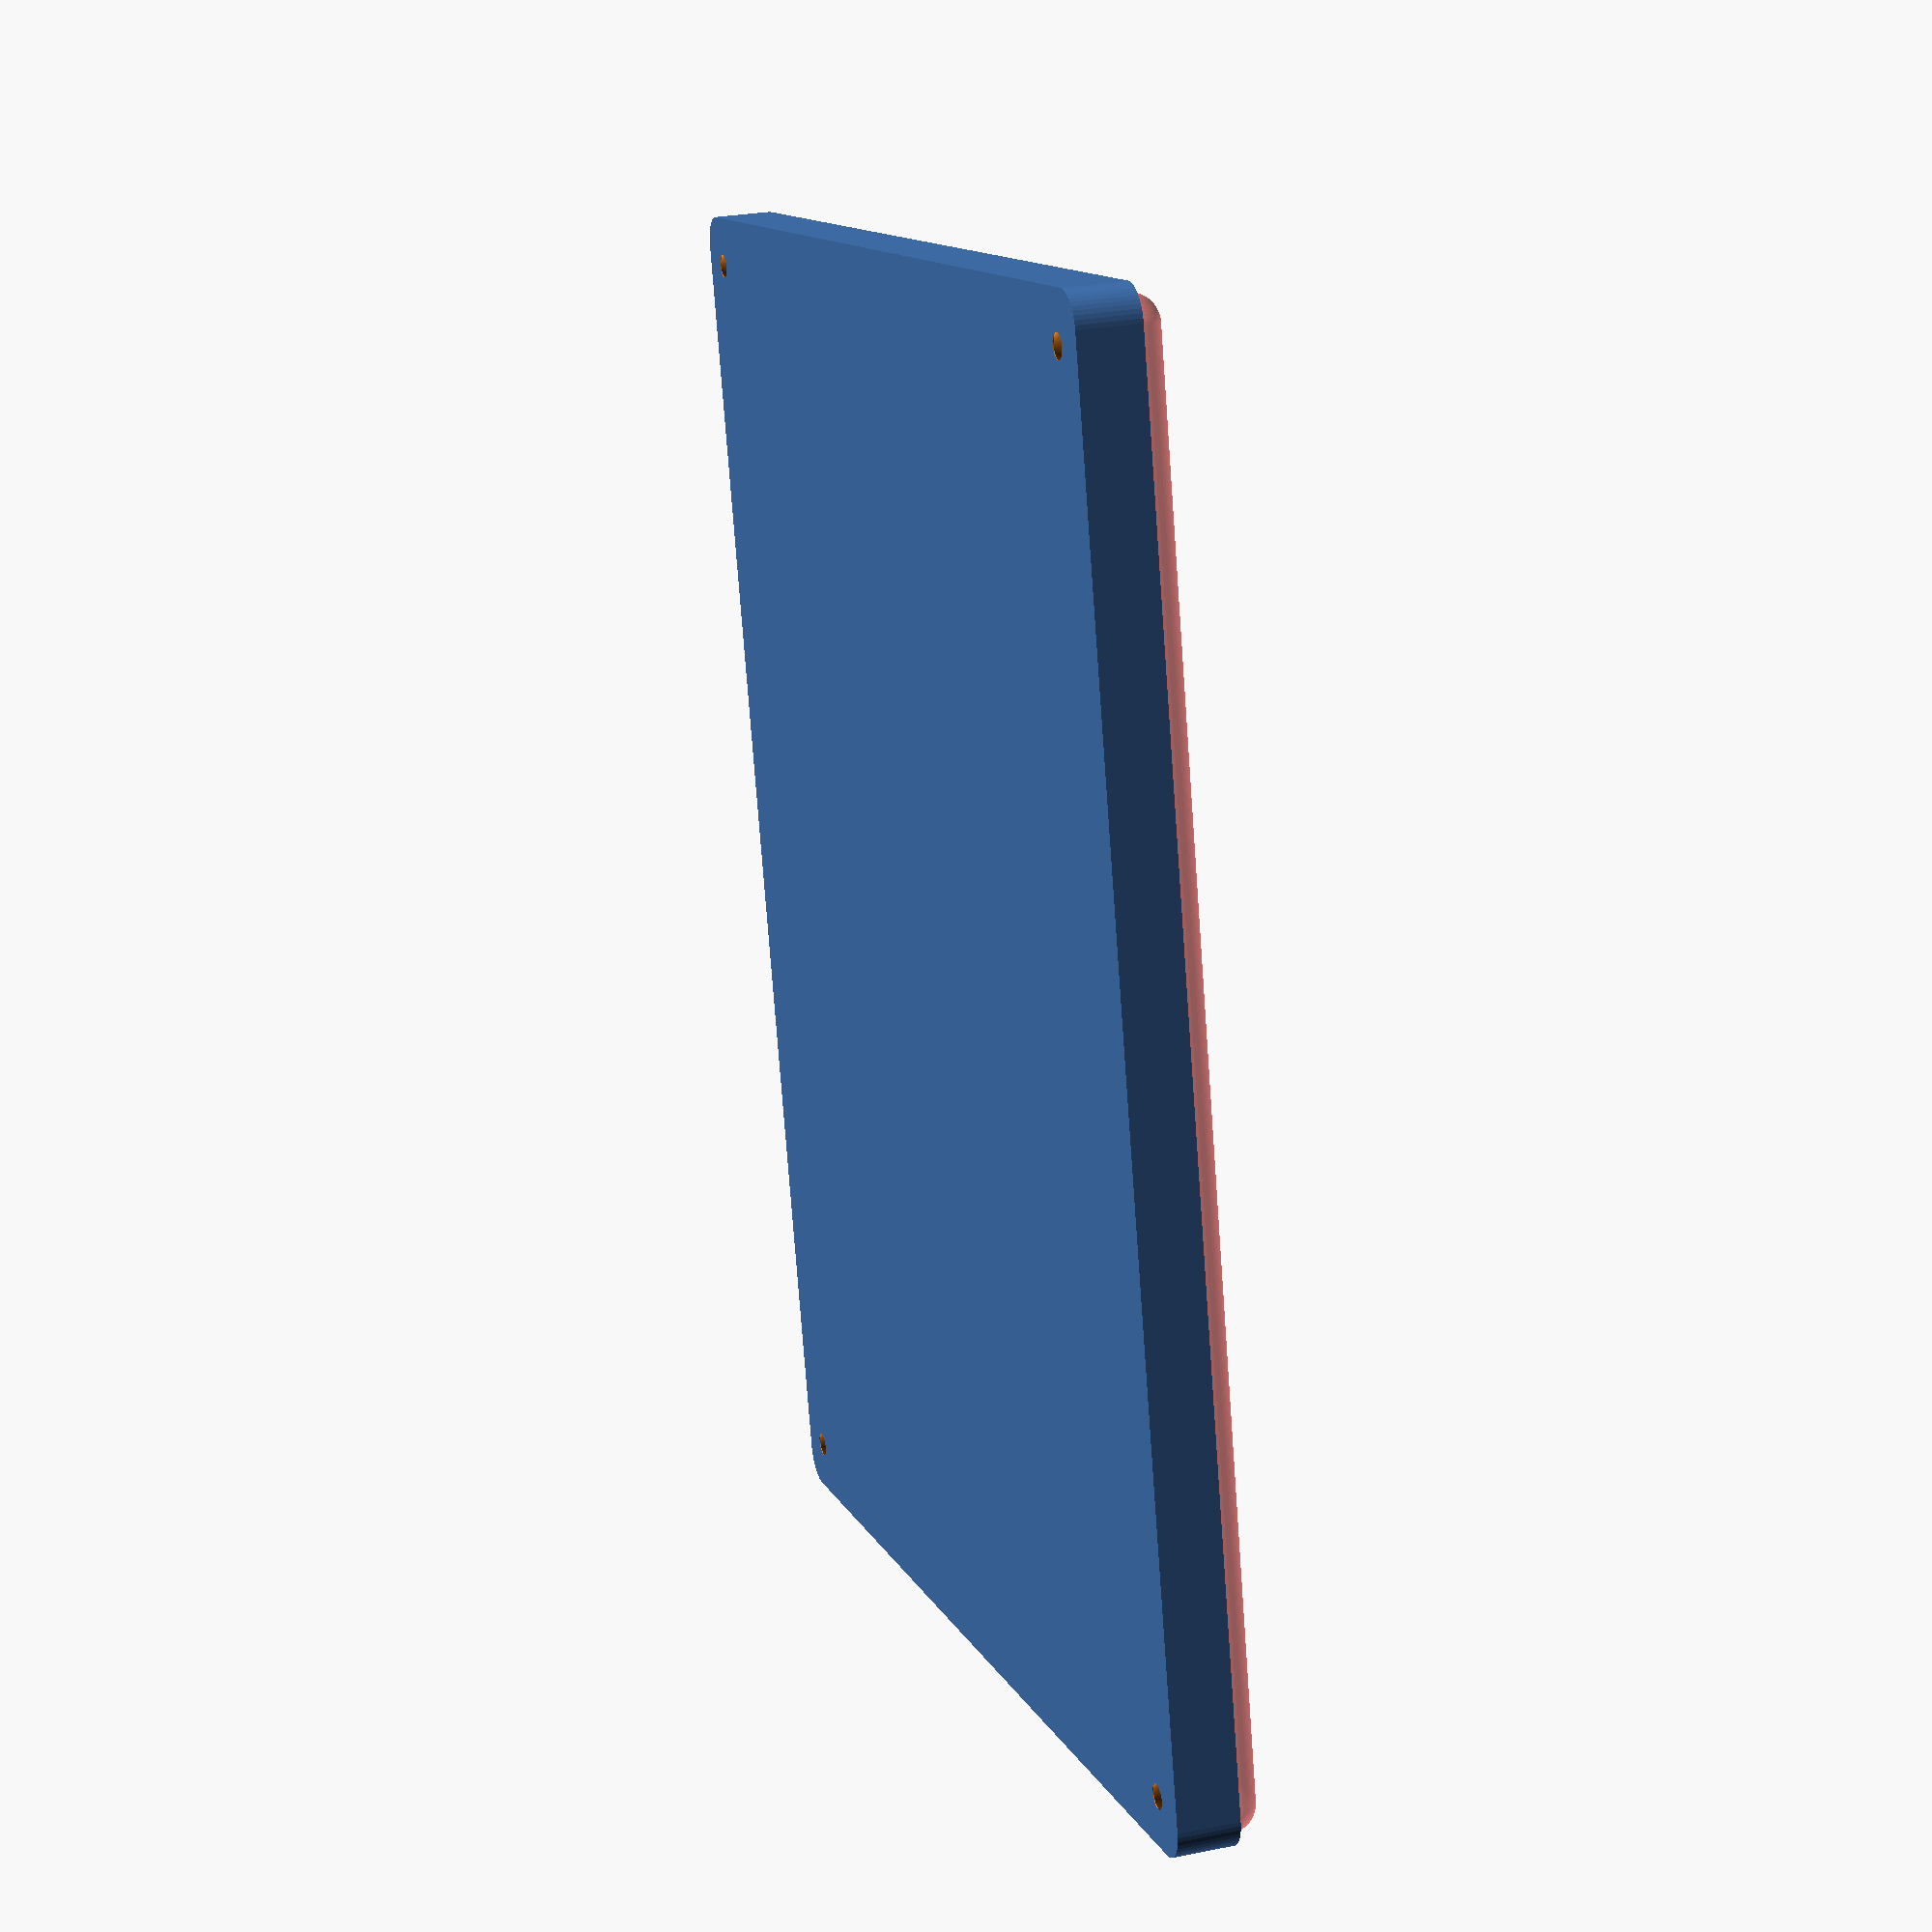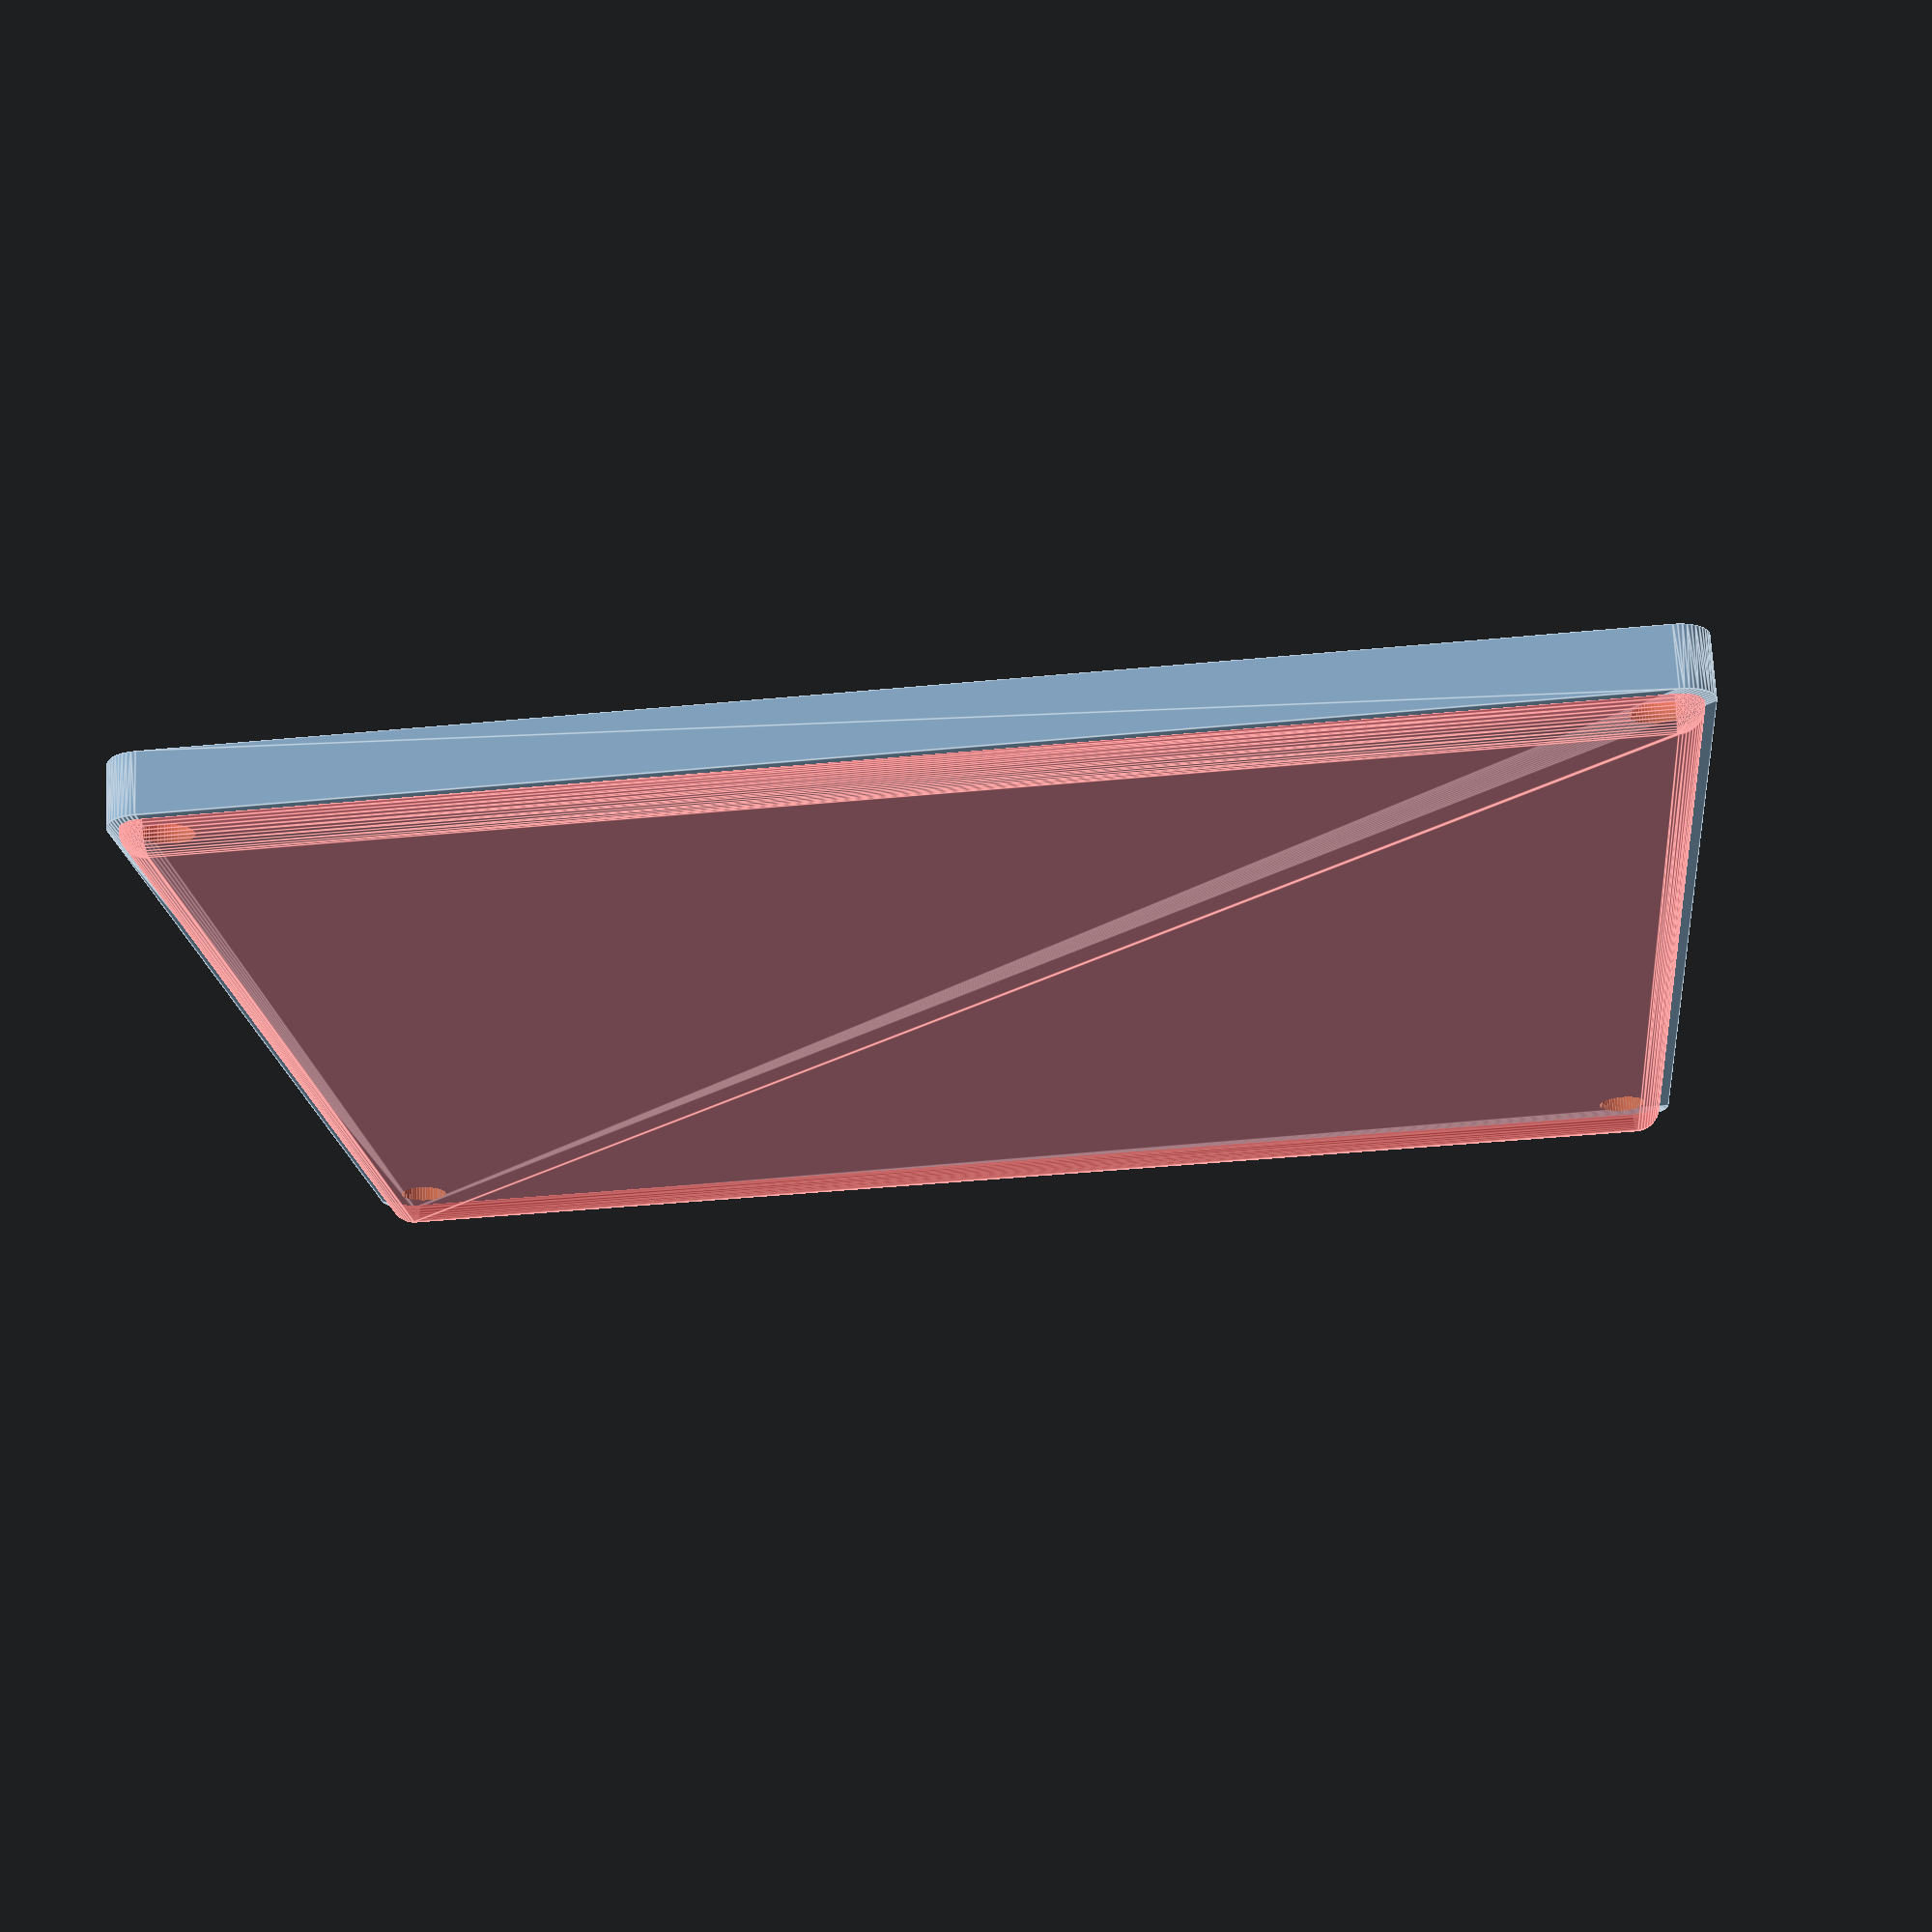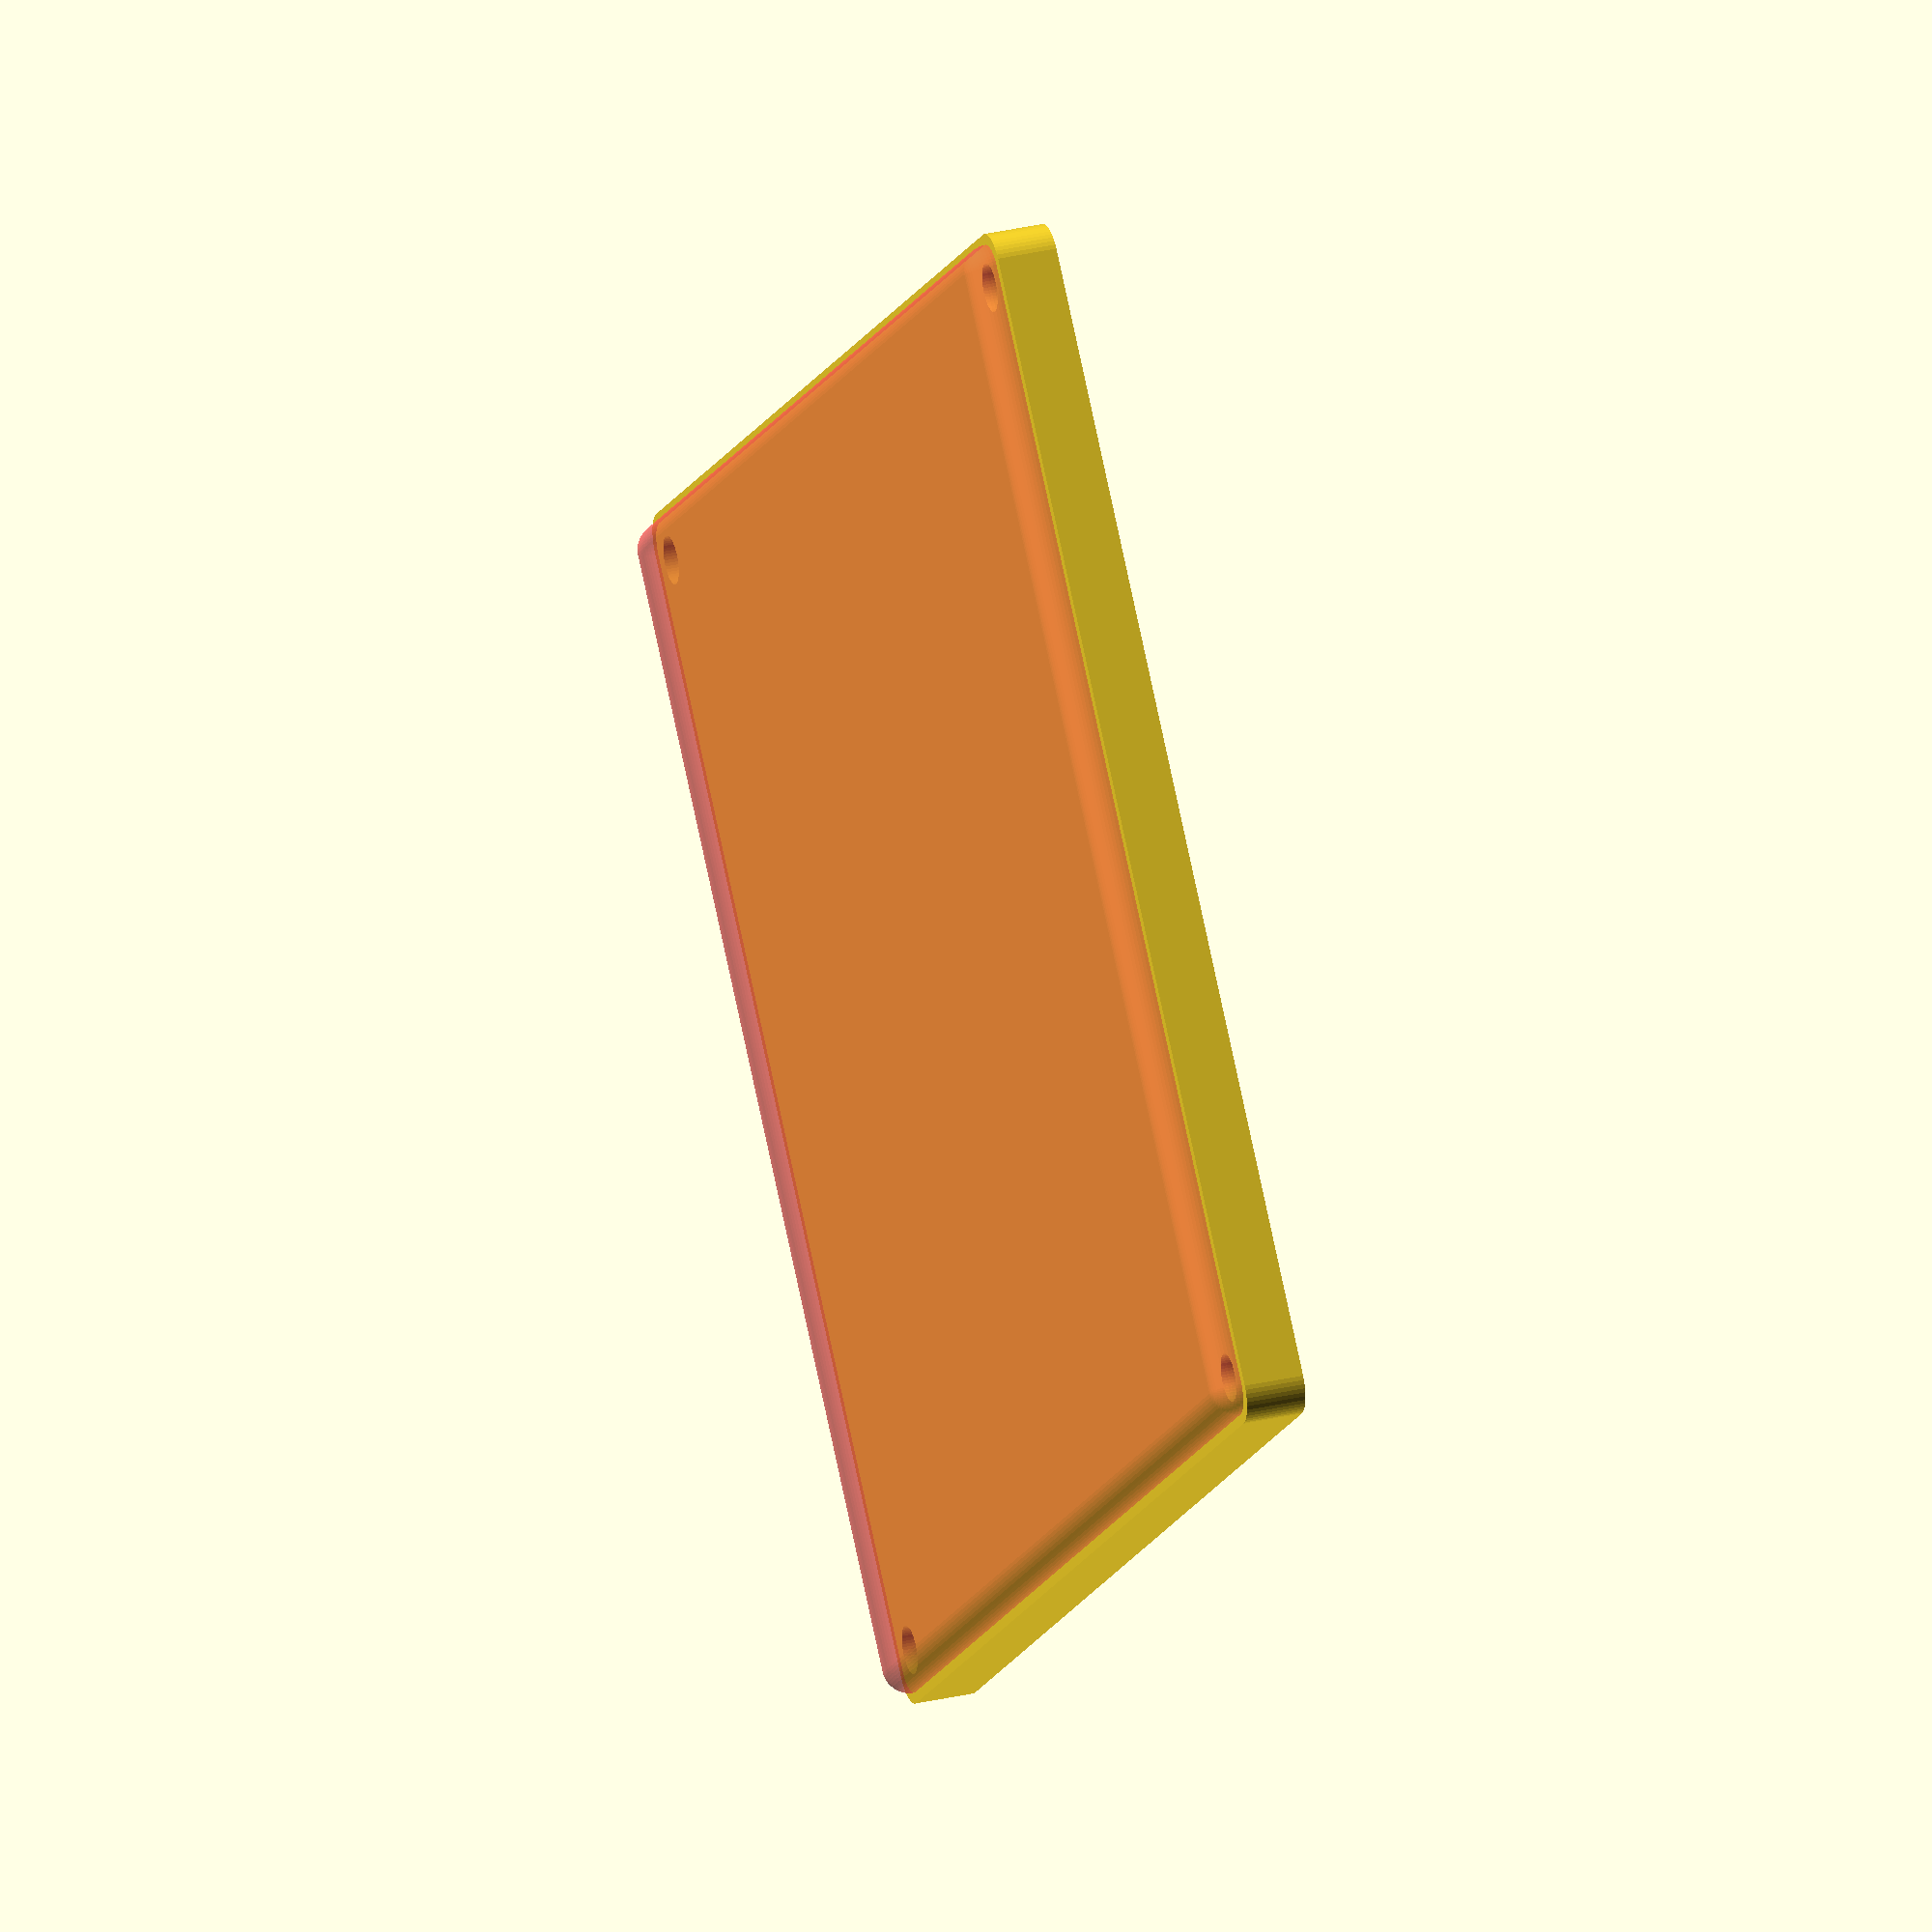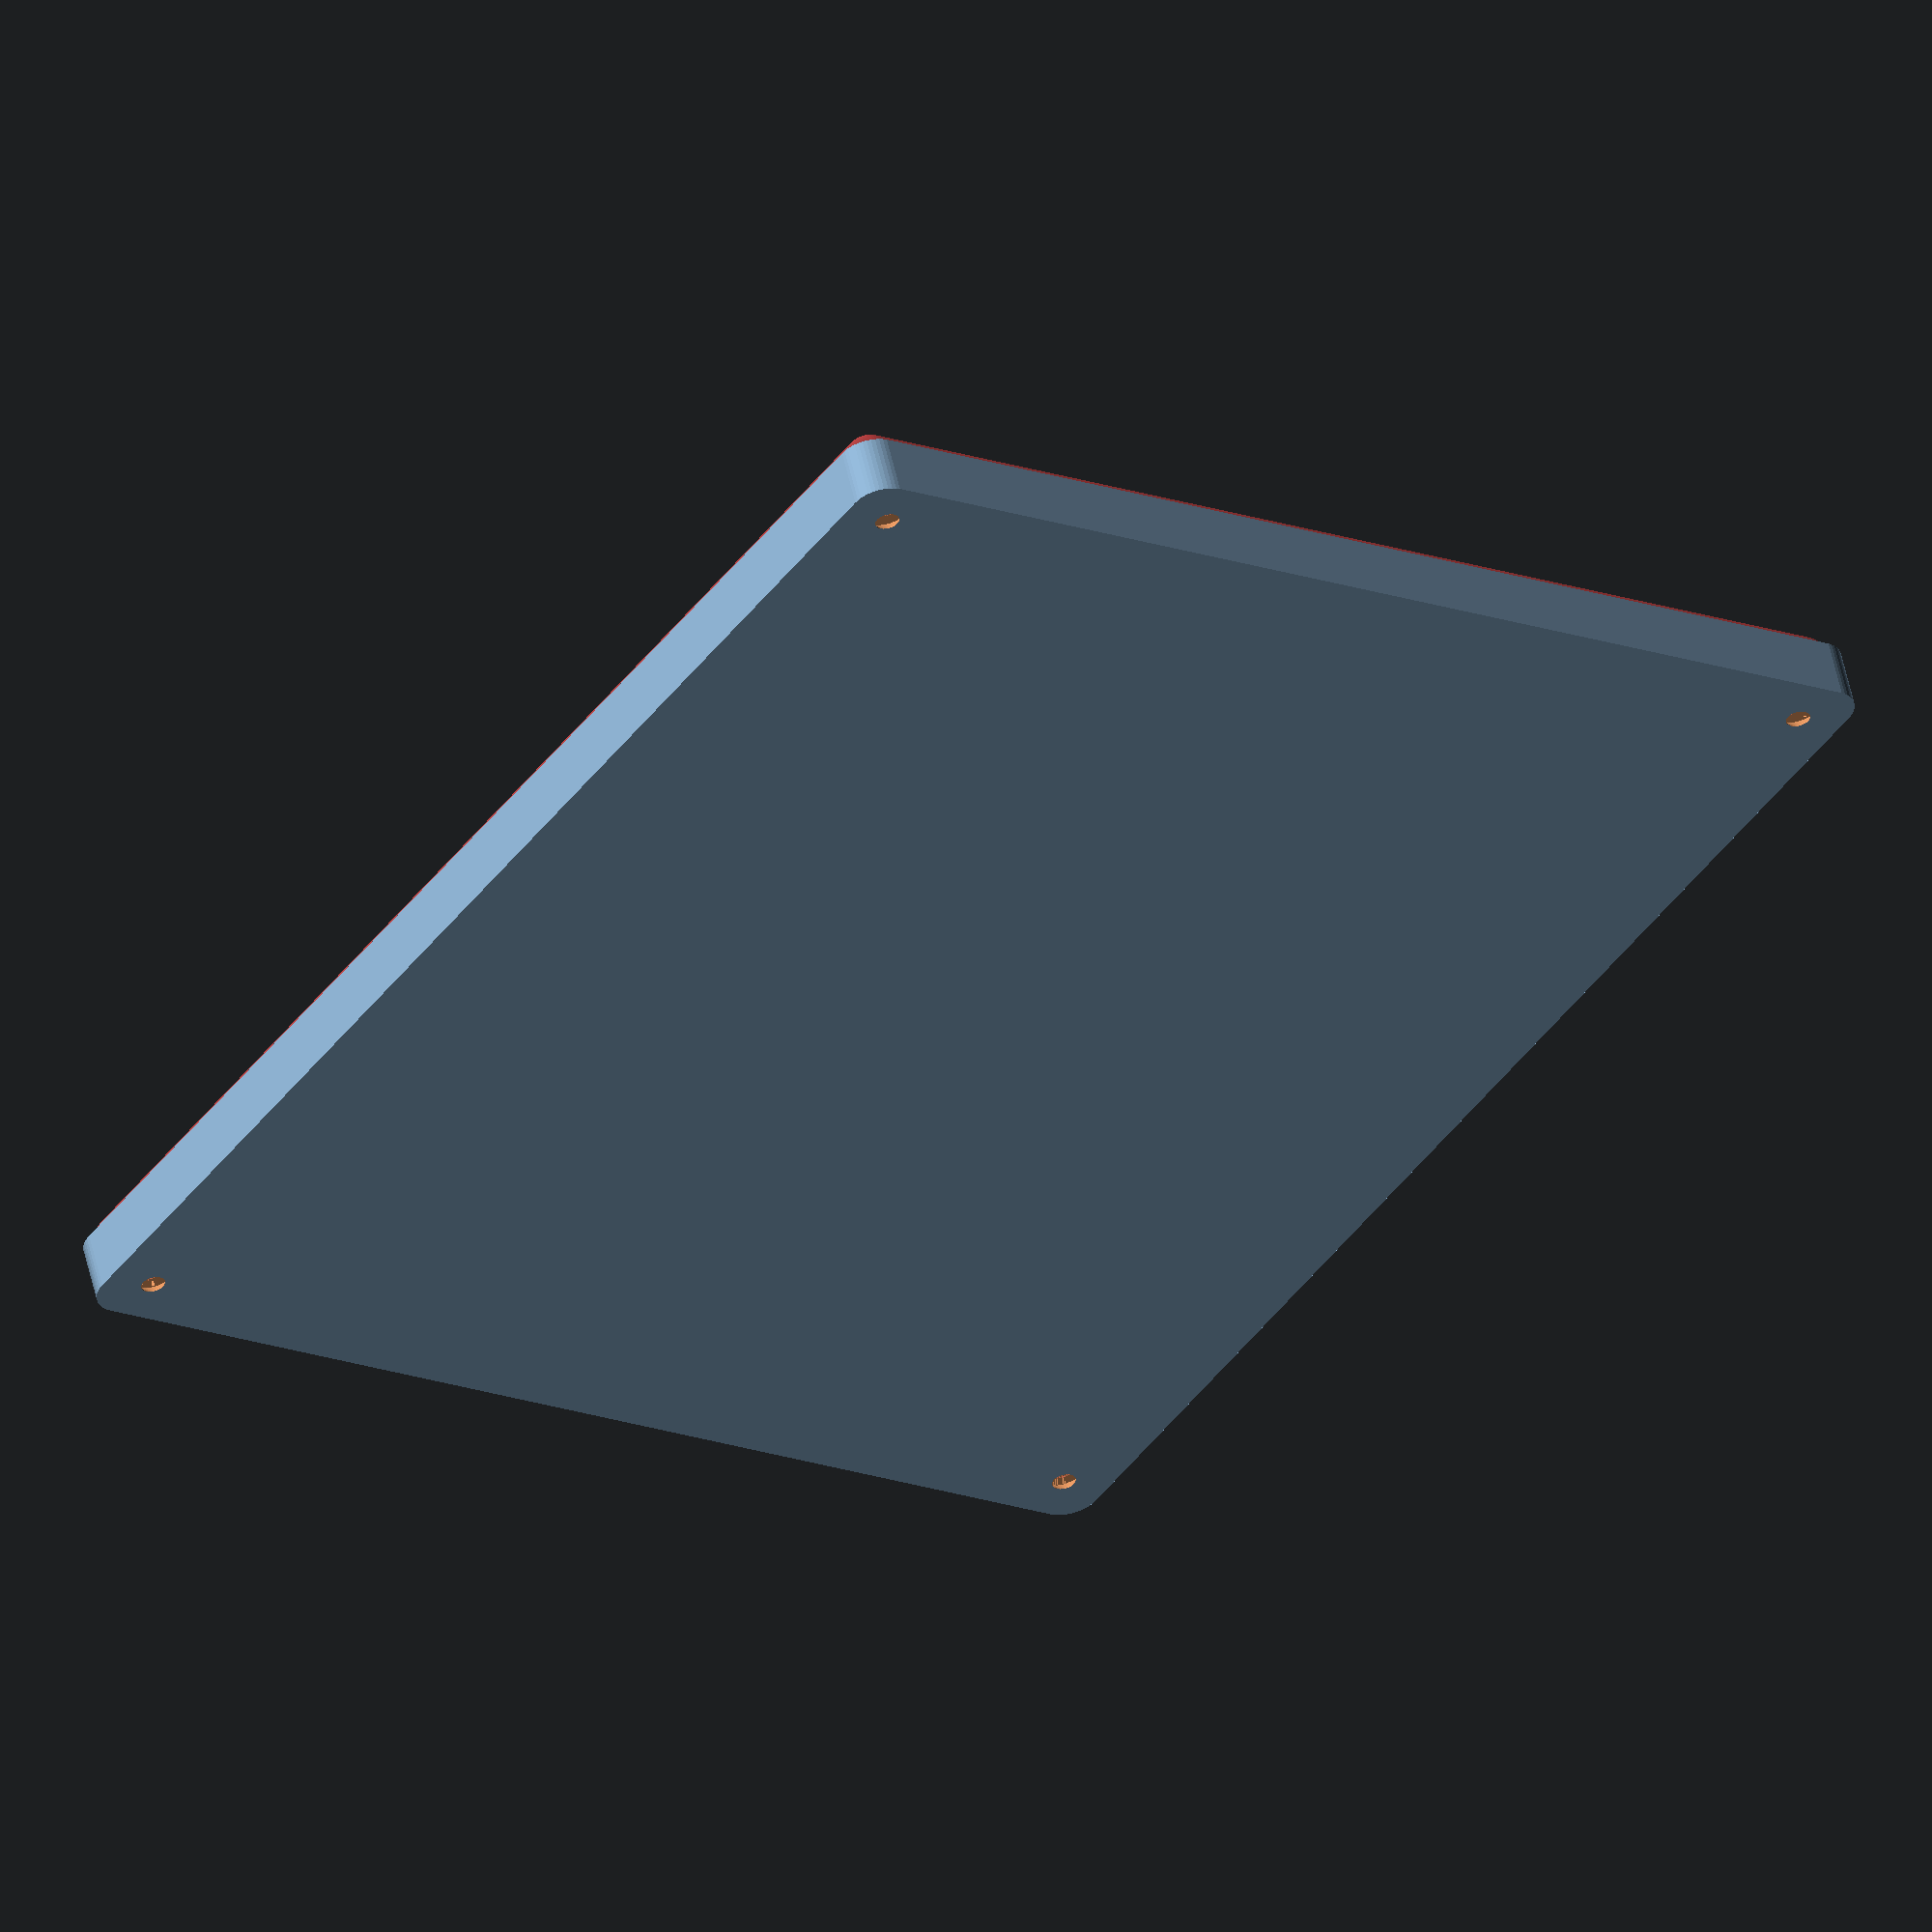
<openscad>
$fn = 50;


difference() {
	union() {
		hull() {
			translate(v = [-85.0000000000, 100.0000000000, 0]) {
				cylinder(h = 9, r = 5);
			}
			translate(v = [85.0000000000, 100.0000000000, 0]) {
				cylinder(h = 9, r = 5);
			}
			translate(v = [-85.0000000000, -100.0000000000, 0]) {
				cylinder(h = 9, r = 5);
			}
			translate(v = [85.0000000000, -100.0000000000, 0]) {
				cylinder(h = 9, r = 5);
			}
		}
	}
	union() {
		translate(v = [-82.5000000000, -97.5000000000, 2]) {
			rotate(a = [0, 0, 0]) {
				difference() {
					union() {
						translate(v = [0, 0, -6.0000000000]) {
							cylinder(h = 6, r = 1.5000000000);
						}
						translate(v = [0, 0, -1.9000000000]) {
							cylinder(h = 1.9000000000, r1 = 1.8000000000, r2 = 3.6000000000);
						}
						cylinder(h = 250, r = 3.6000000000);
						translate(v = [0, 0, -6.0000000000]) {
							cylinder(h = 6, r = 1.8000000000);
						}
						translate(v = [0, 0, -6.0000000000]) {
							cylinder(h = 6, r = 1.5000000000);
						}
					}
					union();
				}
			}
		}
		translate(v = [82.5000000000, -97.5000000000, 2]) {
			rotate(a = [0, 0, 0]) {
				difference() {
					union() {
						translate(v = [0, 0, -6.0000000000]) {
							cylinder(h = 6, r = 1.5000000000);
						}
						translate(v = [0, 0, -1.9000000000]) {
							cylinder(h = 1.9000000000, r1 = 1.8000000000, r2 = 3.6000000000);
						}
						cylinder(h = 250, r = 3.6000000000);
						translate(v = [0, 0, -6.0000000000]) {
							cylinder(h = 6, r = 1.8000000000);
						}
						translate(v = [0, 0, -6.0000000000]) {
							cylinder(h = 6, r = 1.5000000000);
						}
					}
					union();
				}
			}
		}
		translate(v = [-82.5000000000, 97.5000000000, 2]) {
			rotate(a = [0, 0, 0]) {
				difference() {
					union() {
						translate(v = [0, 0, -6.0000000000]) {
							cylinder(h = 6, r = 1.5000000000);
						}
						translate(v = [0, 0, -1.9000000000]) {
							cylinder(h = 1.9000000000, r1 = 1.8000000000, r2 = 3.6000000000);
						}
						cylinder(h = 250, r = 3.6000000000);
						translate(v = [0, 0, -6.0000000000]) {
							cylinder(h = 6, r = 1.8000000000);
						}
						translate(v = [0, 0, -6.0000000000]) {
							cylinder(h = 6, r = 1.5000000000);
						}
					}
					union();
				}
			}
		}
		translate(v = [82.5000000000, 97.5000000000, 2]) {
			rotate(a = [0, 0, 0]) {
				difference() {
					union() {
						translate(v = [0, 0, -6.0000000000]) {
							cylinder(h = 6, r = 1.5000000000);
						}
						translate(v = [0, 0, -1.9000000000]) {
							cylinder(h = 1.9000000000, r1 = 1.8000000000, r2 = 3.6000000000);
						}
						cylinder(h = 250, r = 3.6000000000);
						translate(v = [0, 0, -6.0000000000]) {
							cylinder(h = 6, r = 1.8000000000);
						}
						translate(v = [0, 0, -6.0000000000]) {
							cylinder(h = 6, r = 1.5000000000);
						}
					}
					union();
				}
			}
		}
		translate(v = [0, 0, 3]) {
			#hull() {
				union() {
					translate(v = [-84.5000000000, 99.5000000000, 4]) {
						cylinder(h = 2, r = 4);
					}
					translate(v = [-84.5000000000, 99.5000000000, 4]) {
						sphere(r = 4);
					}
					translate(v = [-84.5000000000, 99.5000000000, 6]) {
						sphere(r = 4);
					}
				}
				union() {
					translate(v = [84.5000000000, 99.5000000000, 4]) {
						cylinder(h = 2, r = 4);
					}
					translate(v = [84.5000000000, 99.5000000000, 4]) {
						sphere(r = 4);
					}
					translate(v = [84.5000000000, 99.5000000000, 6]) {
						sphere(r = 4);
					}
				}
				union() {
					translate(v = [-84.5000000000, -99.5000000000, 4]) {
						cylinder(h = 2, r = 4);
					}
					translate(v = [-84.5000000000, -99.5000000000, 4]) {
						sphere(r = 4);
					}
					translate(v = [-84.5000000000, -99.5000000000, 6]) {
						sphere(r = 4);
					}
				}
				union() {
					translate(v = [84.5000000000, -99.5000000000, 4]) {
						cylinder(h = 2, r = 4);
					}
					translate(v = [84.5000000000, -99.5000000000, 4]) {
						sphere(r = 4);
					}
					translate(v = [84.5000000000, -99.5000000000, 6]) {
						sphere(r = 4);
					}
				}
			}
		}
	}
}
</openscad>
<views>
elev=333.8 azim=193.7 roll=252.0 proj=p view=wireframe
elev=109.7 azim=264.3 roll=182.7 proj=p view=edges
elev=149.1 azim=48.5 roll=108.6 proj=o view=solid
elev=304.8 azim=145.7 roll=167.5 proj=o view=wireframe
</views>
